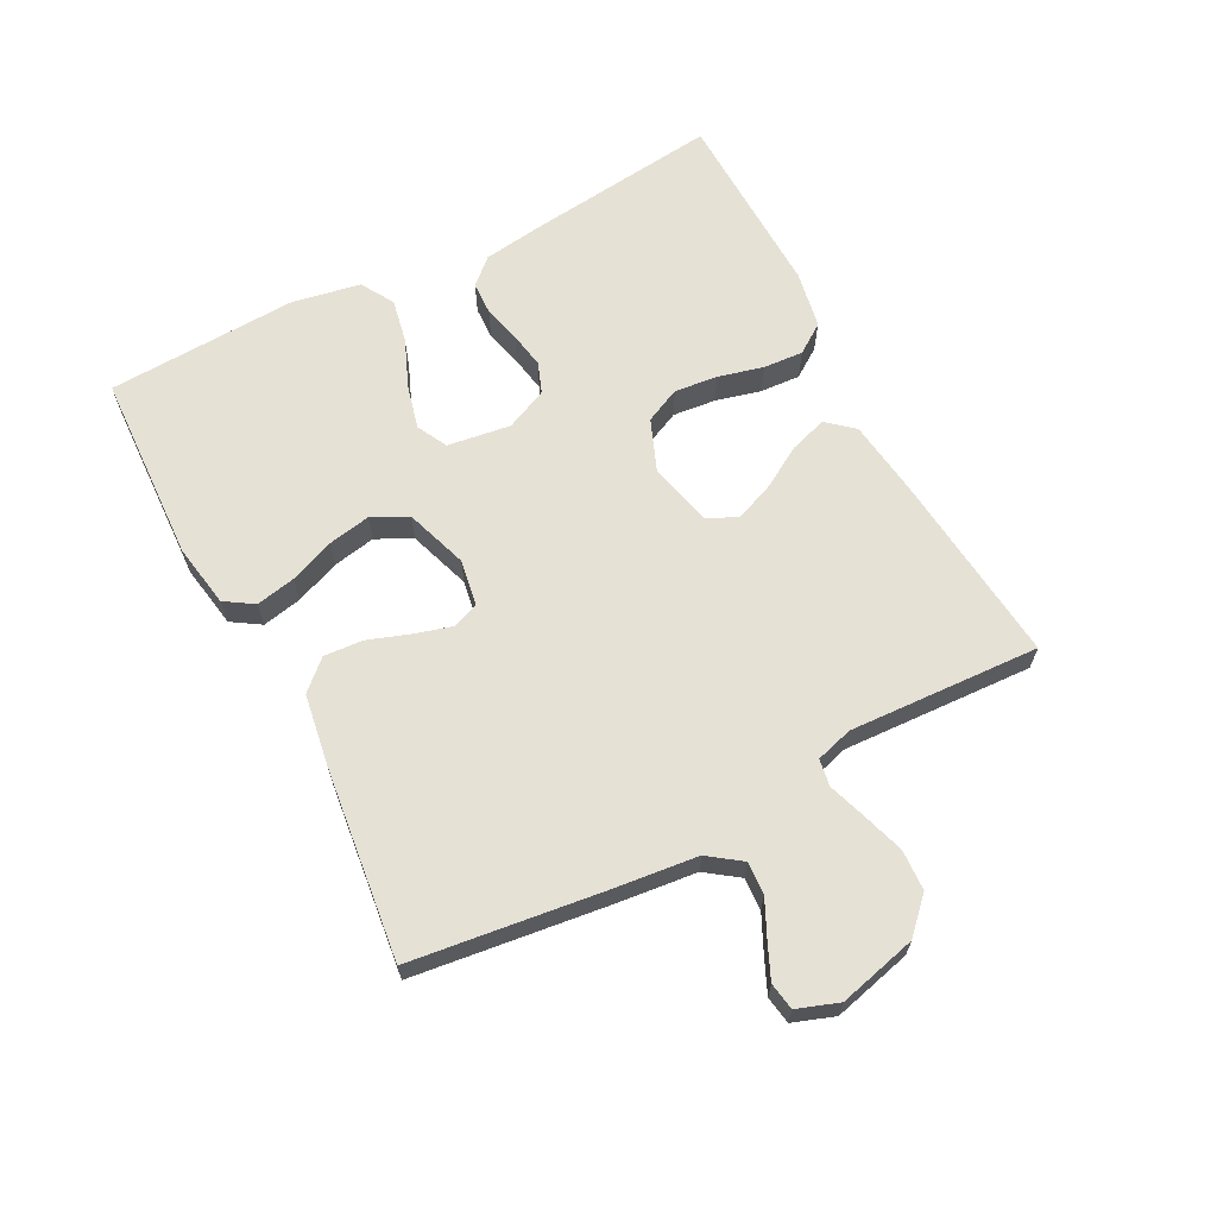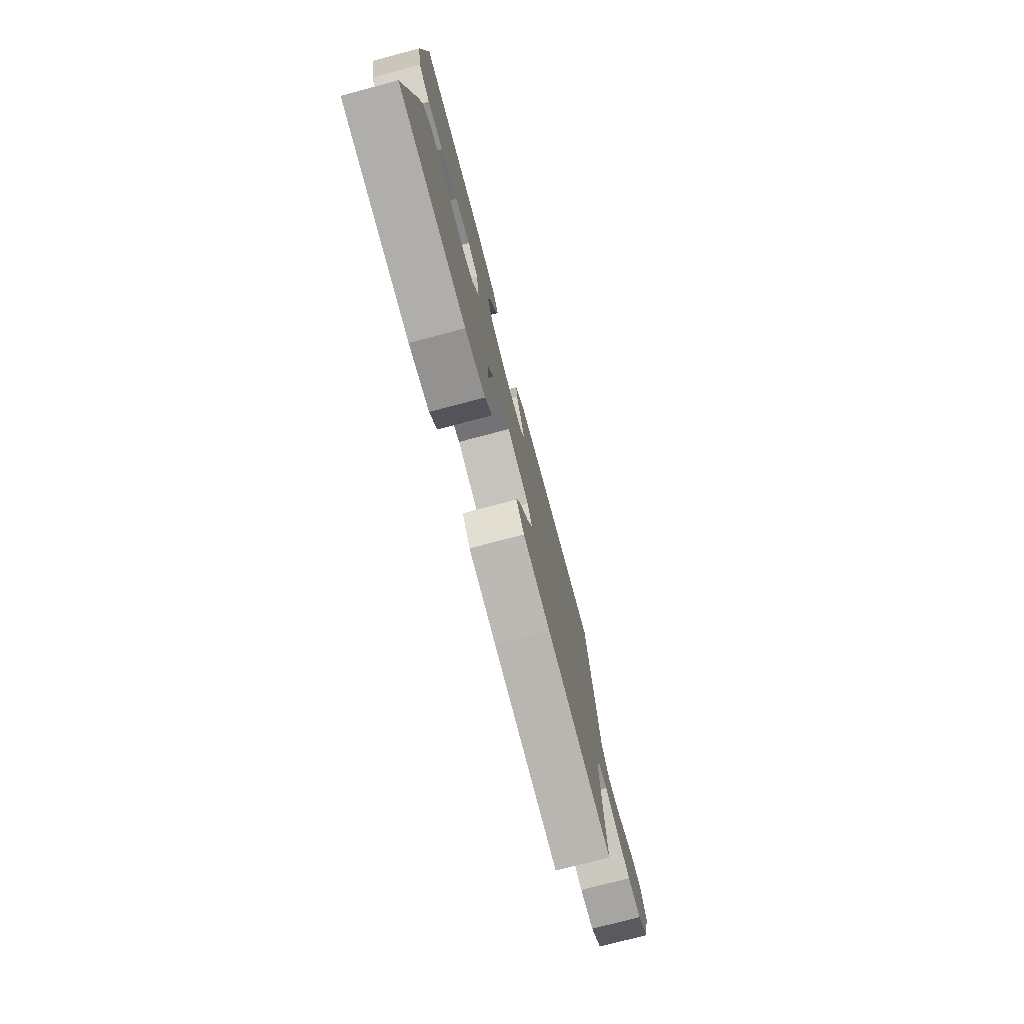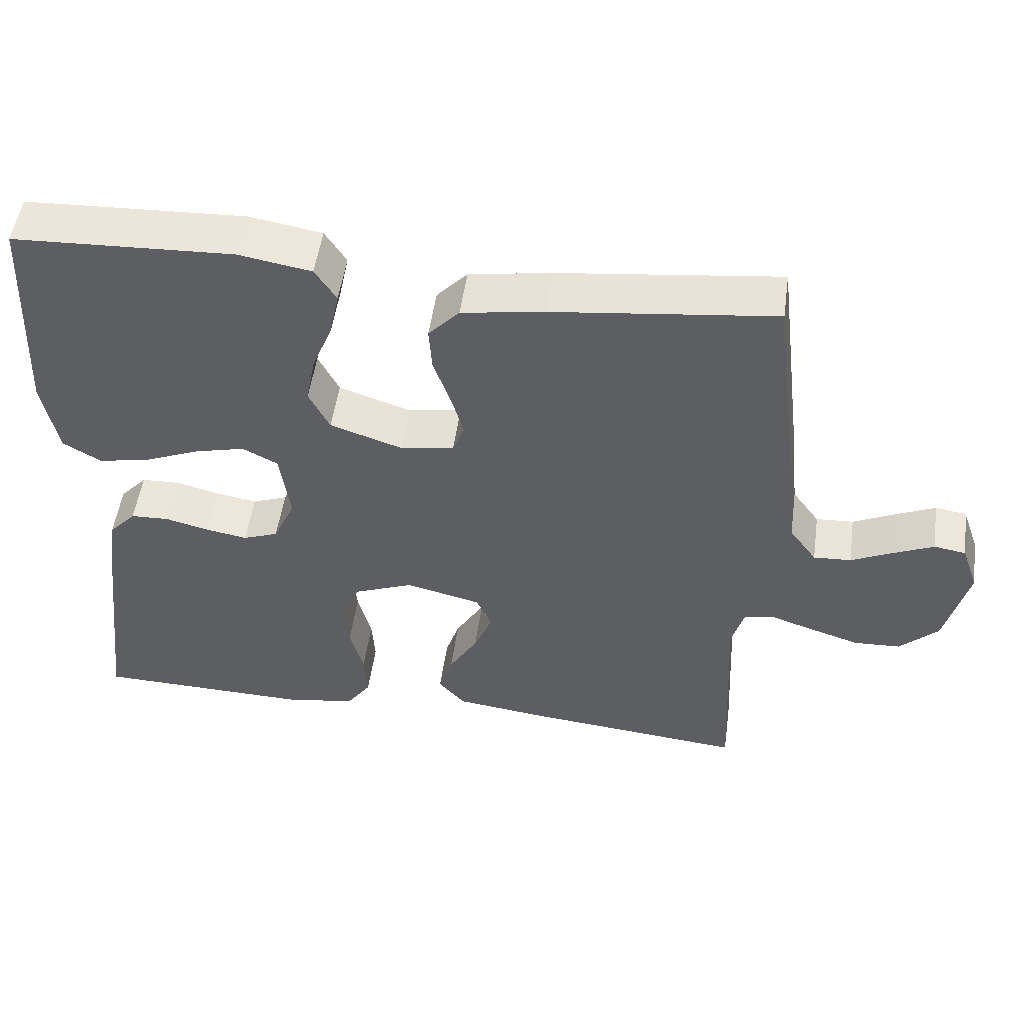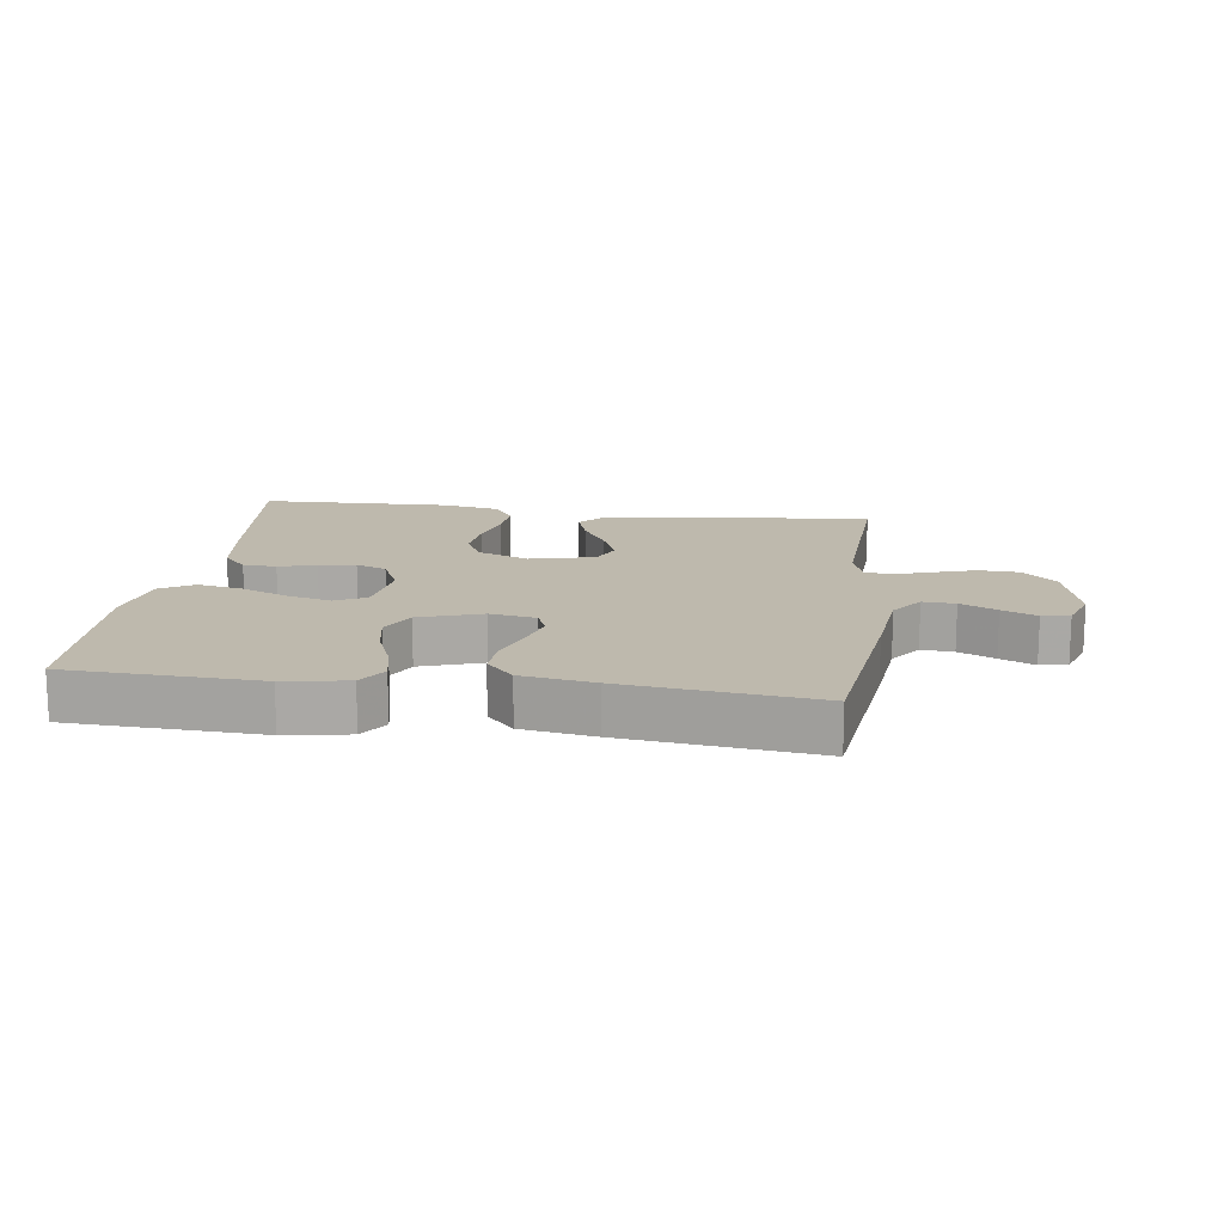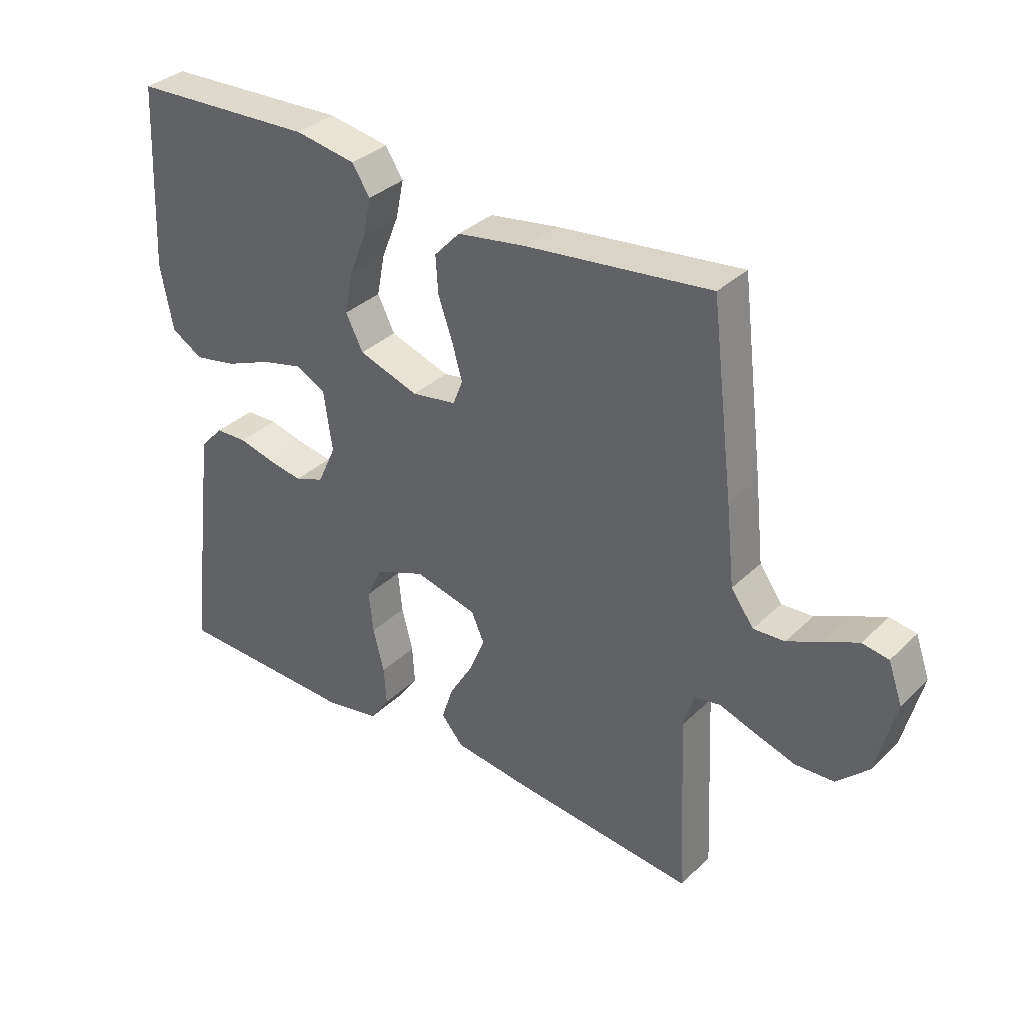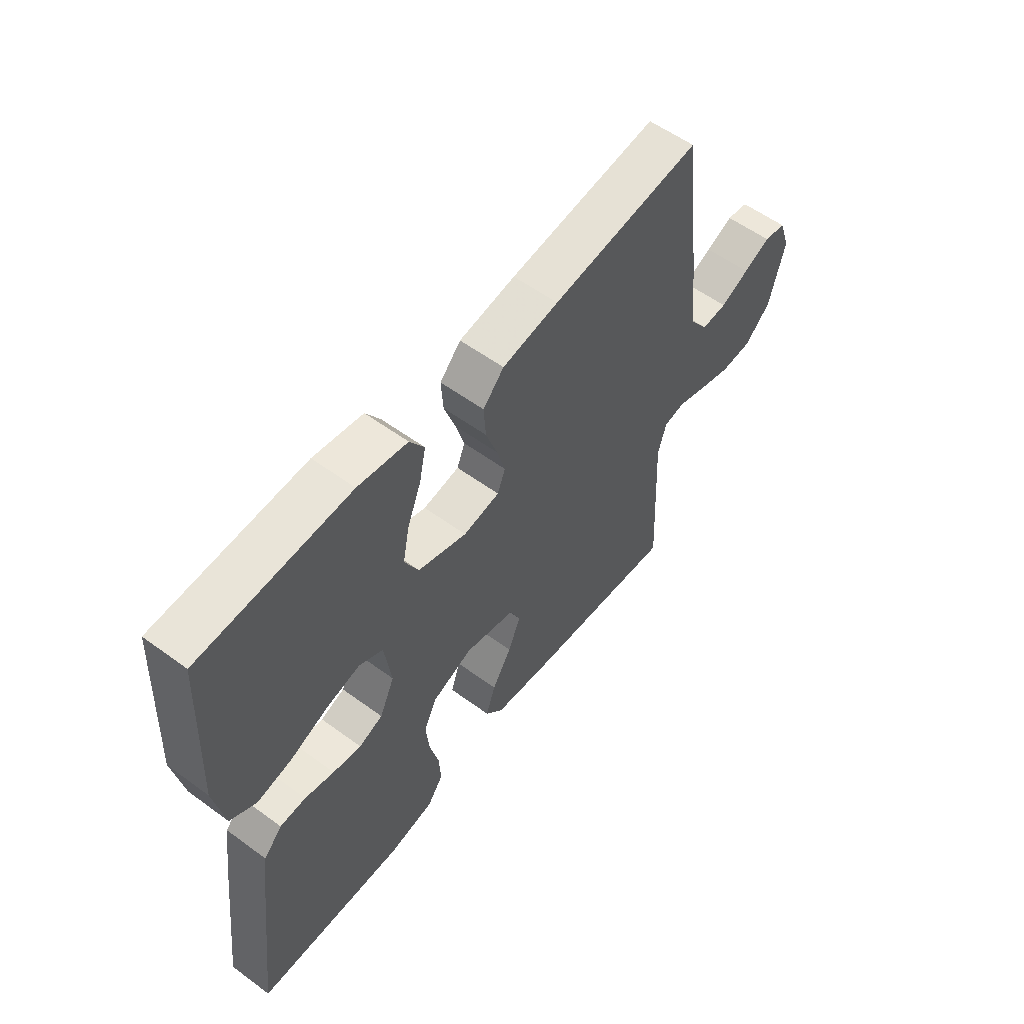
<metadata>
{"format":"obj","ext":"obj","renderer":"f3d","projection":"perspective","resolution":1024,"background":"white","views":[{"elev":64.8,"azim":62.5,"up":"+Y"},{"elev":-76.5,"azim":-75.2,"up":"+Z"},{"elev":51.5,"azim":7.9,"up":"+Z"},{"elev":15.1,"azim":7.8,"up":"+Y"},{"elev":34.4,"azim":38.3,"up":"+Z"},{"elev":56.8,"azim":-52.6,"up":"+Z"}]}
</metadata>
<code>
v -0.5 0.07 0.5
v -0.2 0.07 0.513
v -0.101 0.07 0.496
v -0.072 0.07 0.451
v -0.085 0.07 0.389
v -0.113 0.07 0.319
v -0.126 0.07 0.252
v -0.098 0.07 0.196
v 0 0.07 0.163
v 0.073 0.07 0.175
v 0.089 0.07 0.216
v 0.072 0.07 0.275
v 0.049 0.07 0.341
v 0.045 0.07 0.402
v 0.087 0.07 0.447
v 0.2 0.07 0.465
v 0.5 0.07 0.5
v 0.537 0.07 0.2
v 0.551 0.07 0.069
v 0.588 0.07 0.018
v 0.639 0.07 0.021
v 0.696 0.07 0.048
v 0.75 0.07 0.072
v 0.793 0.07 0.065
v 0.816 0.07 0
v 0.785 0.07 -0.123
v 0.733 0.07 -0.173
v 0.67 0.07 -0.176
v 0.604 0.07 -0.155
v 0.545 0.07 -0.135
v 0.503 0.07 -0.142
v 0.486 0.07 -0.2
v 0.5 0.07 -0.5
v 0.2 0.07 -0.47
v 0.076 0.07 -0.454
v 0.04 0.07 -0.412
v 0.059 0.07 -0.354
v 0.098 0.07 -0.289
v 0.123 0.07 -0.228
v 0.102 0.07 -0.181
v 0 0.07 -0.156
v -0.081 0.07 -0.188
v -0.107 0.07 -0.243
v -0.1 0.07 -0.311
v -0.082 0.07 -0.382
v -0.078 0.07 -0.445
v -0.11 0.07 -0.491
v -0.2 0.07 -0.508
v -0.5 0.07 -0.5
v -0.464 0.07 -0.2
v -0.45 0.07 -0.101
v -0.413 0.07 -0.061
v -0.361 0.07 -0.059
v -0.302 0.07 -0.074
v -0.245 0.07 -0.084
v -0.197 0.07 -0.066
v -0.167 0.07 0
v -0.181 0.07 0.099
v -0.229 0.07 0.124
v -0.297 0.07 0.107
v -0.373 0.07 0.076
v -0.443 0.07 0.062
v -0.495 0.07 0.093
v -0.515 0.07 0.2
v -0.5 0 0.5
v -0.2 0 0.513
v -0.101 0 0.496
v -0.072 0 0.451
v -0.085 0 0.389
v -0.113 0 0.319
v -0.126 0 0.252
v -0.098 0 0.196
v 0 0 0.163
v 0.073 0 0.175
v 0.089 0 0.216
v 0.072 0 0.275
v 0.049 0 0.341
v 0.045 0 0.402
v 0.087 0 0.447
v 0.2 0 0.465
v 0.5 0 0.5
v 0.537 0 0.2
v 0.551 0 0.069
v 0.588 0 0.018
v 0.639 0 0.021
v 0.696 0 0.048
v 0.75 0 0.072
v 0.793 0 0.065
v 0.816 0 0
v 0.785 0 -0.123
v 0.733 0 -0.173
v 0.67 0 -0.176
v 0.604 0 -0.155
v 0.545 0 -0.135
v 0.503 0 -0.142
v 0.486 0 -0.2
v 0.5 0 -0.5
v 0.2 0 -0.47
v 0.076 0 -0.454
v 0.04 0 -0.412
v 0.059 0 -0.354
v 0.098 0 -0.289
v 0.123 0 -0.228
v 0.102 0 -0.181
v 0 0 -0.156
v -0.081 0 -0.188
v -0.107 0 -0.243
v -0.1 0 -0.311
v -0.082 0 -0.382
v -0.078 0 -0.445
v -0.11 0 -0.491
v -0.2 0 -0.508
v -0.5 0 -0.5
v -0.464 0 -0.2
v -0.45 0 -0.101
v -0.413 0 -0.061
v -0.361 0 -0.059
v -0.302 0 -0.074
v -0.245 0 -0.084
v -0.197 0 -0.066
v -0.167 0 0
v -0.181 0 0.099
v -0.229 0 0.124
v -0.297 0 0.107
v -0.373 0 0.076
v -0.443 0 0.062
v -0.495 0 0.093
v -0.515 0 0.2
f 60 61 62 63
f 59 60 63 64
f 51 52 53 54
f 51 54 55
f 50 51 55
f 49 50 55 56
f 47 48 49 56
f 44 45 46 47
f 43 44 47 56
f 35 36 37 38
f 35 38 39
f 32 33 34 35
f 31 32 35 39
f 27 28 29 30
f 25 26 27 30
f 25 30 31
f 21 22 23 24
f 21 24 25 31
f 16 17 18 19
f 16 19 20
f 15 16 20
f 12 13 14 15
f 11 12 15 20
f 10 11 20
f 9 10 20
f 3 4 5 6
f 3 6 7
f 2 3 7
f 59 64 1 2
f 58 59 2 7
f 57 58 7 8
f 42 43 56 57
f 41 42 57 8
f 40 41 8 9
f 39 40 9 20
f 20 21 31 39
f 127 126 125 124
f 128 127 124 123
f 118 117 116 115
f 119 118 115
f 119 115 114
f 120 119 114 113
f 120 113 112 111
f 111 110 109 108
f 120 111 108 107
f 102 101 100 99
f 103 102 99
f 99 98 97 96
f 103 99 96 95
f 94 93 92 91
f 94 91 90 89
f 95 94 89
f 88 87 86 85
f 95 89 88 85
f 83 82 81 80
f 84 83 80
f 84 80 79
f 79 78 77 76
f 84 79 76 75
f 84 75 74
f 84 74 73
f 70 69 68 67
f 71 70 67
f 71 67 66
f 66 65 128 123
f 71 66 123 122
f 72 71 122 121
f 121 120 107 106
f 72 121 106 105
f 73 72 105 104
f 84 73 104 103
f 103 95 85 84
f 1 65 66 2
f 2 66 67 3
f 3 67 68 4
f 4 68 69 5
f 5 69 70 6
f 6 70 71 7
f 7 71 72 8
f 8 72 73 9
f 9 73 74 10
f 10 74 75 11
f 11 75 76 12
f 12 76 77 13
f 13 77 78 14
f 14 78 79 15
f 15 79 80 16
f 16 80 81 17
f 17 81 82 18
f 18 82 83 19
f 19 83 84 20
f 20 84 85 21
f 21 85 86 22
f 22 86 87 23
f 23 87 88 24
f 24 88 89 25
f 25 89 90 26
f 26 90 91 27
f 27 91 92 28
f 28 92 93 29
f 29 93 94 30
f 30 94 95 31
f 31 95 96 32
f 32 96 97 33
f 33 97 98 34
f 34 98 99 35
f 35 99 100 36
f 36 100 101 37
f 37 101 102 38
f 38 102 103 39
f 39 103 104 40
f 40 104 105 41
f 41 105 106 42
f 42 106 107 43
f 43 107 108 44
f 44 108 109 45
f 45 109 110 46
f 46 110 111 47
f 47 111 112 48
f 48 112 113 49
f 49 113 114 50
f 50 114 115 51
f 51 115 116 52
f 52 116 117 53
f 53 117 118 54
f 54 118 119 55
f 55 119 120 56
f 56 120 121 57
f 57 121 122 58
f 58 122 123 59
f 59 123 124 60
f 60 124 125 61
f 61 125 126 62
f 62 126 127 63
f 63 127 128 64
f 64 128 65 1

</code>
